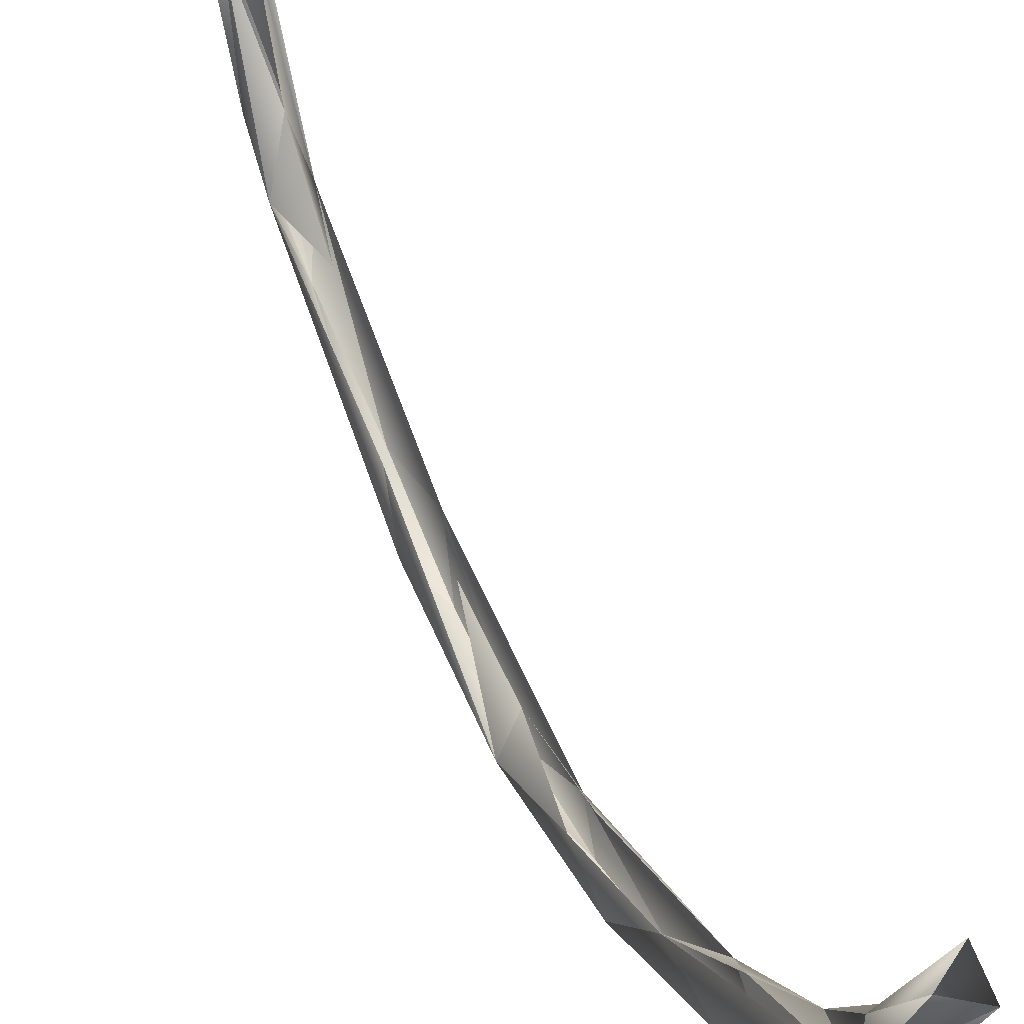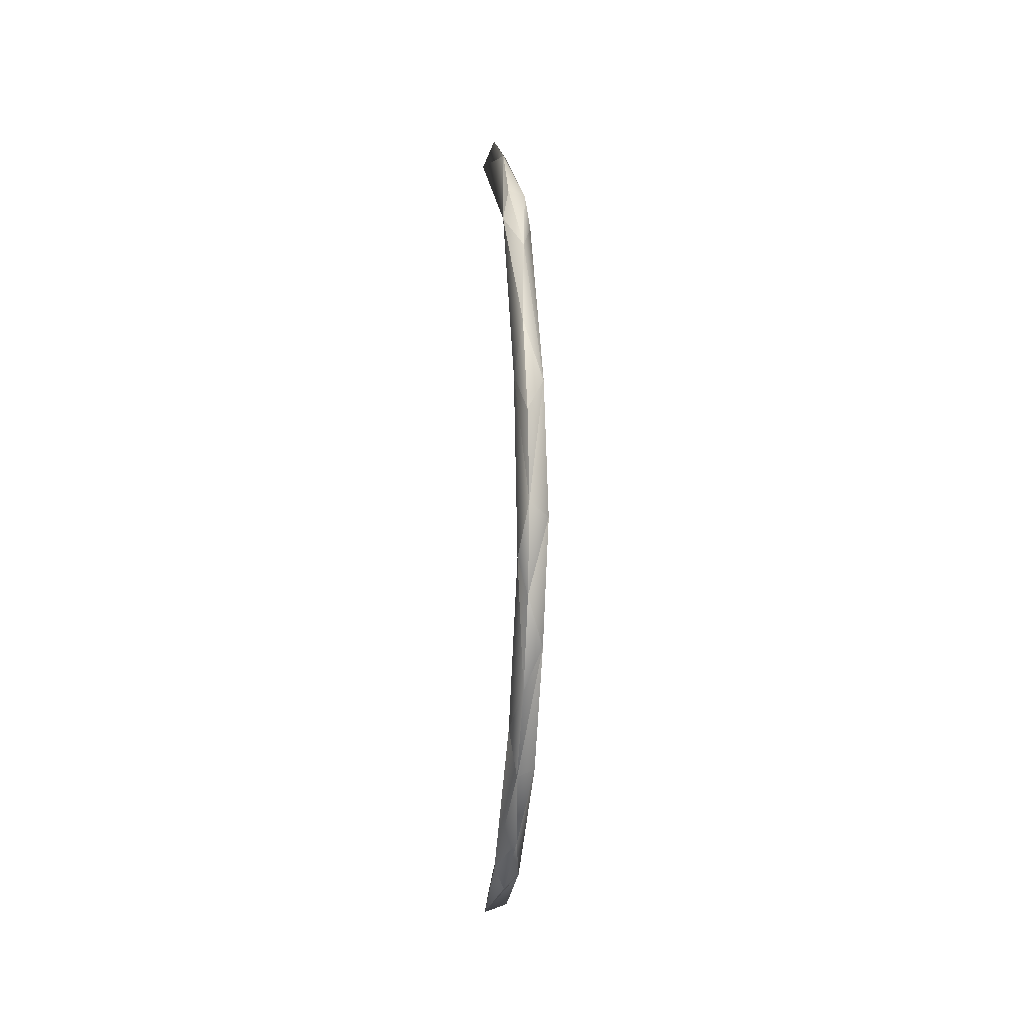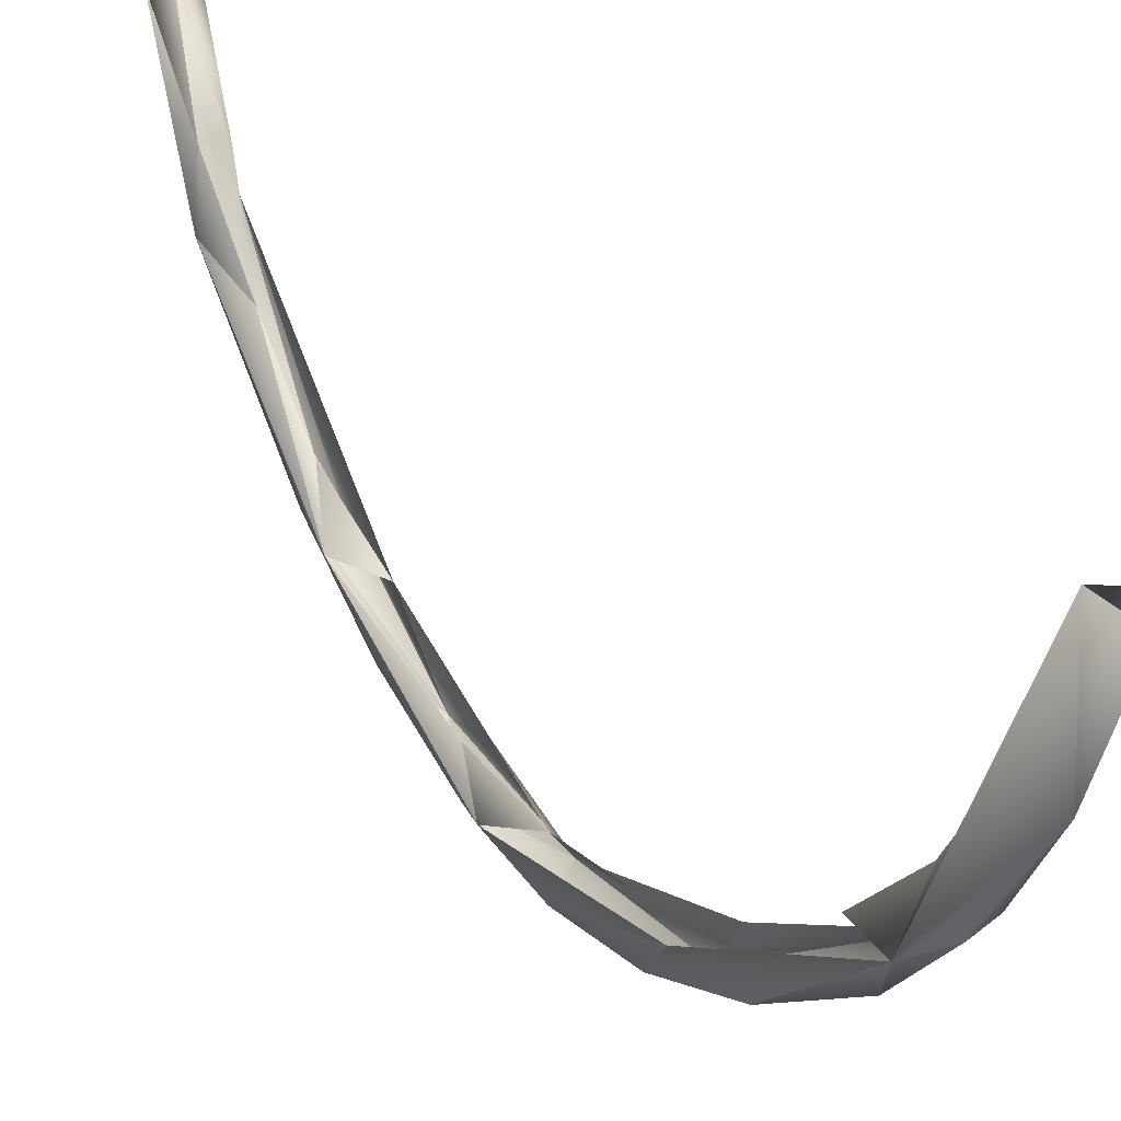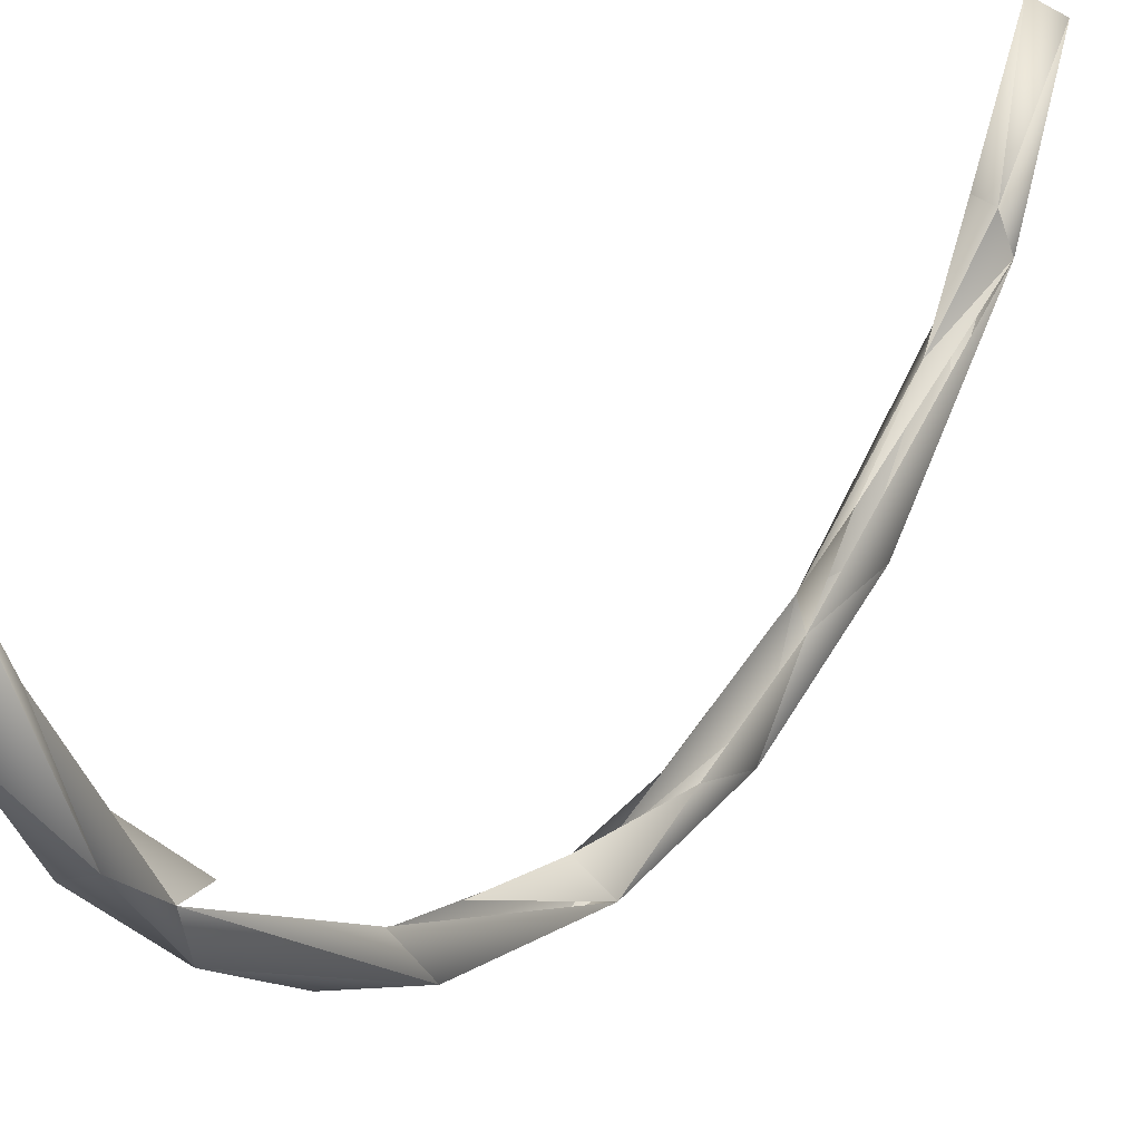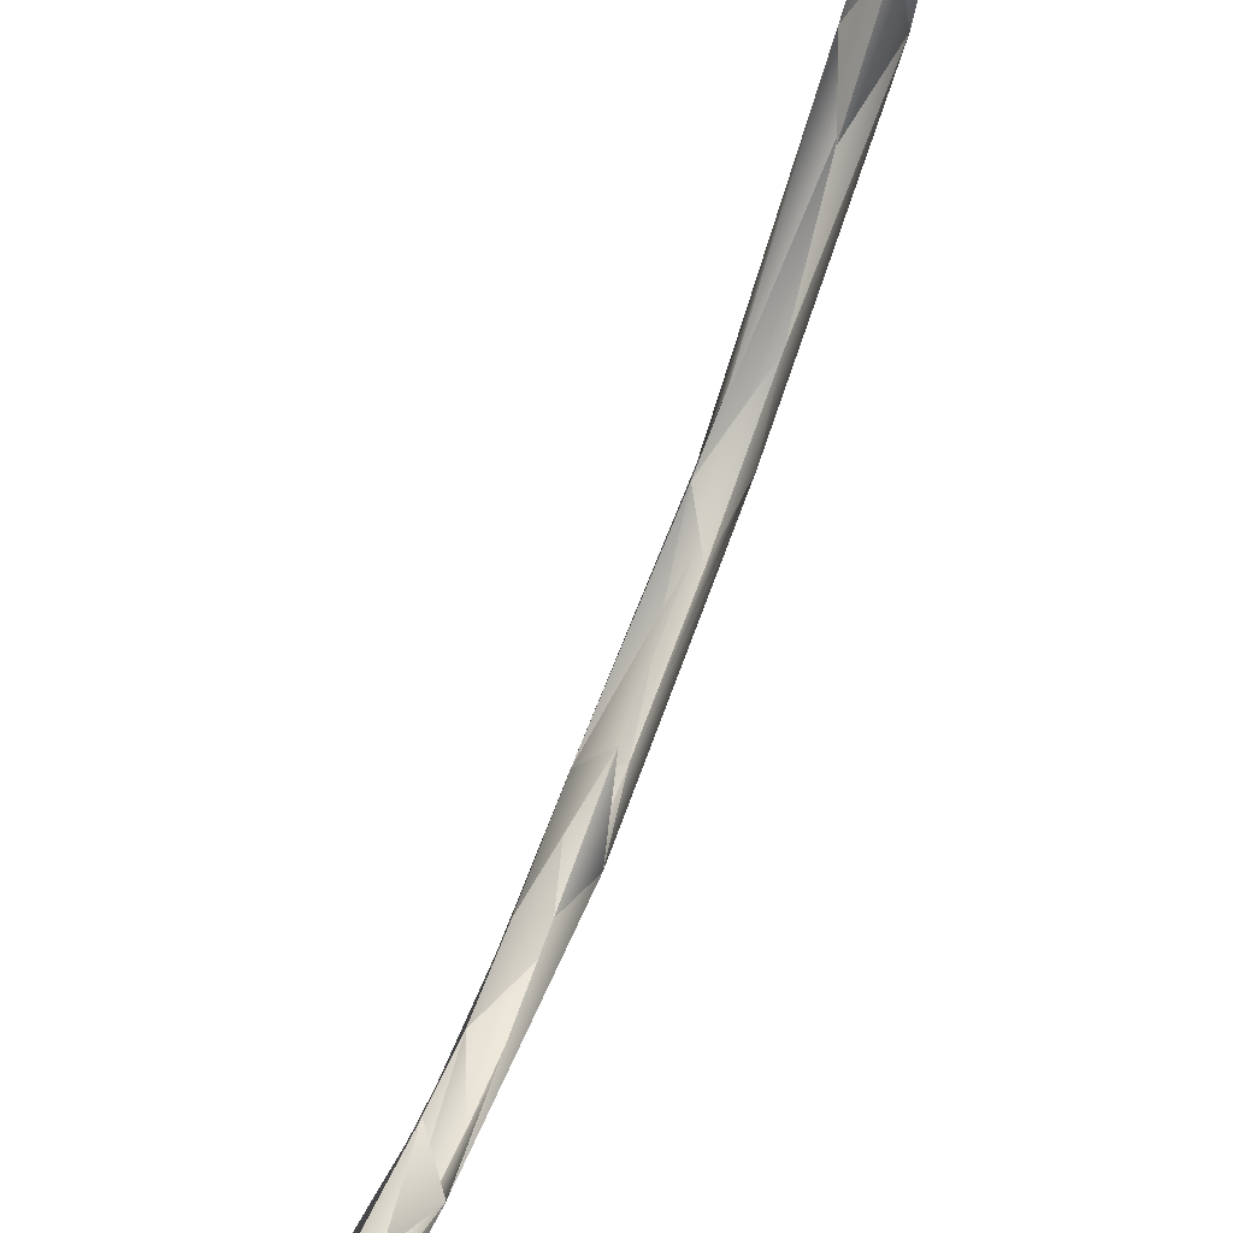
<metadata>
{"format":"obj","ext":"obj","renderer":"f3d","projection":"perspective","resolution":1024,"background":"white","views":[{"elev":45.1,"azim":-22.8,"up":"+Z"},{"elev":-3.8,"azim":172.3,"up":"+Y"},{"elev":24.1,"azim":153.3,"up":"+Z"},{"elev":20.1,"azim":-147.8,"up":"+Z"},{"elev":68.9,"azim":21.1,"up":"+Z"}]}
</metadata>
<code>
o BM_swP1
v 2407 -2.738e+04 -2.849e+04
v 1026 -4602 -3.542e+04
v 2466 1112 -3.972e+04
v 1026 -4602 -3.542e+04
v 457.4 9406 -3.691e+04
v 2466 1112 -3.972e+04
v -2572 7738 -4.065e+04
v 457.4 9406 -3.691e+04
v -1765 -5397 -3.608e+04
v -2024 -1.357e+04 -3.774e+04
v -1765 -5397 -3.608e+04
v -1388 -2.234e+04 -2.953e+04
v -1765 -5397 -3.608e+04
v -2024 -1.357e+04 -3.774e+04
v -2572 7738 -4.065e+04
v 458.9 2.367e+04 -3.512e+04
v 457.4 9406 -3.691e+04
v -2572 7738 -4.065e+04
v 2407 -2.738e+04 -2.849e+04
v 2466 1112 -3.972e+04
v 925.9 -2.082e+04 -3.578e+04
v -2024 -1.357e+04 -3.774e+04
v 915.4 -5078 -4.093e+04
v -2572 7738 -4.065e+04
v 2466 1112 -3.972e+04
v 915.4 -5078 -4.093e+04
v 925.9 -2.082e+04 -3.578e+04
v 2466 1112 -3.972e+04
v 2410 3.177e+04 -3.493e+04
v 923.8 1.024e+04 -4.269e+04
v 2466 1112 -3.972e+04
v 923.8 1.024e+04 -4.269e+04
v 915.4 -5078 -4.093e+04
v 915.4 -5078 -4.093e+04
v 923.8 1.024e+04 -4.269e+04
v -2572 7738 -4.065e+04
v -1388 -2.234e+04 -2.953e+04
v 2407 -2.738e+04 -2.849e+04
v 463.9 -3.322e+04 -2.261e+04
v 925.9 -2.082e+04 -3.578e+04
v 915.4 -5078 -4.093e+04
v -2024 -1.357e+04 -3.774e+04
v -2201 -3.439e+04 -2.712e+04
v -2024 -1.357e+04 -3.774e+04
v -1388 -2.234e+04 -2.953e+04
v -2136 3.067e+04 -3.823e+04
v -2572 7738 -4.065e+04
v 923.8 1.024e+04 -4.269e+04
v 925.9 -2.082e+04 -3.578e+04
v -2024 -1.357e+04 -3.774e+04
v 927.7 -3.557e+04 -2.791e+04
v -2136 3.067e+04 -3.823e+04
v -1379 3.602e+04 -3.191e+04
v -2572 7738 -4.065e+04
v 2407 -2.738e+04 -2.849e+04
v 925.9 -2.082e+04 -3.578e+04
v 927.7 -3.557e+04 -2.791e+04
v -2024 -1.357e+04 -3.774e+04
v -2201 -3.439e+04 -2.712e+04
v 927.7 -3.557e+04 -2.791e+04
v 2410 3.177e+04 -3.493e+04
v 920.7 2.558e+04 -4.062e+04
v 923.8 1.024e+04 -4.269e+04
v 568.3 -4.468e+04 -1.313e+04
v 463.9 -3.322e+04 -2.261e+04
v 2407 -2.738e+04 -2.849e+04
v 920.7 2.558e+04 -4.062e+04
v -2136 3.067e+04 -3.823e+04
v 923.8 1.024e+04 -4.269e+04
v -2201 -3.439e+04 -2.712e+04
v -1388 -2.234e+04 -2.953e+04
v -2304 -5.487e+04 -6630
v 2410 3.177e+04 -3.493e+04
v 921.3 4.131e+04 -3.52e+04
v 920.7 2.558e+04 -4.062e+04
v 2407 -2.738e+04 -2.849e+04
v 927.7 -3.557e+04 -2.791e+04
v 2444 -5.317e+04 -9347
v 921.3 4.131e+04 -3.52e+04
v -2136 3.067e+04 -3.823e+04
v 920.7 2.558e+04 -4.062e+04
v 2444 -5.317e+04 -9347
v 568.3 -4.468e+04 -1.313e+04
v 2407 -2.738e+04 -2.849e+04
v 927.7 -3.557e+04 -2.791e+04
v -2201 -3.439e+04 -2.712e+04
v -365.6 -4.794e+04 -1.803e+04
v 568.3 -4.468e+04 -1.313e+04
v -2304 -5.487e+04 -6630
v 463.9 -3.322e+04 -2.261e+04
v -1379 3.602e+04 -3.191e+04
v -2136 3.067e+04 -3.823e+04
v -2456 6.031e+04 -2.07e+04
v -368.5 5.592e+04 -2.727e+04
v -2136 3.067e+04 -3.823e+04
v 921.3 4.131e+04 -3.52e+04
v 2410 3.177e+04 -3.493e+04
v 2439 6.183e+04 -2.103e+04
v 921.3 4.131e+04 -3.52e+04
v -2201 -3.439e+04 -2.712e+04
v -2304 -5.487e+04 -6630
v -365.6 -4.794e+04 -1.803e+04
v -365.6 -4.794e+04 -1.803e+04
v 2444 -5.317e+04 -9347
v 927.7 -3.557e+04 -2.791e+04
v -368.5 5.592e+04 -2.727e+04
v -2456 6.031e+04 -2.07e+04
v -2136 3.067e+04 -3.823e+04
v -1346 -5.352e+04 -2135
v 568.3 -4.468e+04 -1.313e+04
v 1549 -5.41e+04 -1513
v 1549 -5.41e+04 -1513
v 568.3 -4.468e+04 -1.313e+04
v 2444 -5.317e+04 -9347
v -2304 -5.487e+04 -6630
v 568.3 -4.468e+04 -1.313e+04
v -1346 -5.352e+04 -2135
v -365.6 -4.794e+04 -1.803e+04
v 211.6 -5.766e+04 -5097
v 2444 -5.317e+04 -9347
v -368.5 5.592e+04 -2.727e+04
v 921.3 4.131e+04 -3.52e+04
v 2439 6.183e+04 -2.103e+04
v -365.6 -4.794e+04 -1.803e+04
v -2304 -5.487e+04 -6630
v 211.6 -5.766e+04 -5097
v 466.9 6.343e+04 -1.349e+04
v 464.4 5.226e+04 -2.269e+04
v -2456 6.031e+04 -2.07e+04
v 464.4 5.226e+04 -2.269e+04
v 466.9 6.343e+04 -1.349e+04
v 2439 6.183e+04 -2.103e+04
v 1549 -5.41e+04 -1513
v 728 -6.135e+04 1.4e+04
v -1346 -5.352e+04 -2135
v 2444 -5.317e+04 -9347
v 1907 -6.421e+04 9770
v 1549 -5.41e+04 -1513
v -2304 -5.487e+04 -6630
v -1346 -5.352e+04 -2135
v -2528 -6.315e+04 1.2e+04
v 211.6 -5.766e+04 -5097
v 1907 -6.421e+04 9770
v 2444 -5.317e+04 -9347
v -2155 6.729e+04 -1.596e+04
v -2456 6.031e+04 -2.07e+04
v -368.5 5.592e+04 -2.727e+04
v 211.6 -5.766e+04 -5097
v -2304 -5.487e+04 -6630
v 1907 -6.421e+04 9770
v -368.5 5.592e+04 -2.727e+04
v 2439 6.183e+04 -2.103e+04
v 927.1 6.79e+04 -1.697e+04
v -1346 -5.352e+04 -2135
v 728 -6.135e+04 1.4e+04
v -2528 -6.315e+04 1.2e+04
v 1907 -6.421e+04 9770
v 728 -6.135e+04 1.4e+04
v 1549 -5.41e+04 -1513
v 927.1 6.79e+04 -1.697e+04
v -2155 6.729e+04 -1.596e+04
v -368.5 5.592e+04 -2.727e+04
v -1372 7.289e+04 -1755
v 466.9 6.343e+04 -1.349e+04
v -2456 6.031e+04 -2.07e+04
v -2304 -5.487e+04 -6630
v -2528 -6.315e+04 1.2e+04
v 1907 -6.421e+04 9770
v 466.9 6.343e+04 -1.349e+04
v 1518 7.265e+04 -2464
v 2439 6.183e+04 -2.103e+04
v -1372 7.289e+04 -1755
v -2456 6.031e+04 -2.07e+04
v -2155 6.729e+04 -1.596e+04
v 174.8 7.789e+04 -3870
v 927.1 6.79e+04 -1.697e+04
v 2439 6.183e+04 -2.103e+04
v 2439 6.183e+04 -2.103e+04
v 1518 7.265e+04 -2464
v 2056 8.008e+04 1.249e+04
v 174.8 7.789e+04 -3870
v -2155 6.729e+04 -1.596e+04
v 927.1 6.79e+04 -1.697e+04
v 174.8 7.789e+04 -3870
v 2439 6.183e+04 -2.103e+04
v 2056 8.008e+04 1.249e+04
v -1372 7.289e+04 -1755
v -2155 6.729e+04 -1.596e+04
v -2522 8.161e+04 1.198e+04
v -2522 8.161e+04 1.198e+04
v -2155 6.729e+04 -1.596e+04
v 174.8 7.789e+04 -3870
v -2522 8.161e+04 1.198e+04
v 2056 8.008e+04 1.249e+04
v -1372 7.289e+04 -1755
v 2056 8.008e+04 1.249e+04
v 72.03 8.481e+04 1.09e+04
v 174.8 7.789e+04 -3870
v 72.03 8.481e+04 1.09e+04
v -2522 8.161e+04 1.198e+04
v 174.8 7.789e+04 -3870
f 3 2 1
f 6 5 4
f 9 8 7
f 12 11 10
f 15 14 13
f 18 17 16
f 21 20 19
f 24 23 22
f 27 26 25
f 30 29 28
f 33 32 31
f 36 35 34
f 39 38 37
f 42 41 40
f 45 44 43
f 48 47 46
f 51 50 49
f 54 53 52
f 57 56 55
f 60 59 58
f 63 62 61
f 66 65 64
f 69 68 67
f 72 71 70
f 75 74 73
f 78 77 76
f 81 80 79
f 84 83 82
f 87 86 85
f 90 89 88
f 93 92 91
f 96 95 94
f 99 98 97
f 102 101 100
f 105 104 103
f 108 107 106
f 111 110 109
f 114 113 112
f 117 116 115
f 120 119 118
f 123 122 121
f 126 125 124
f 129 128 127
f 132 131 130
f 135 134 133
f 138 137 136
f 141 140 139
f 144 143 142
f 147 146 145
f 150 149 148
f 153 152 151
f 156 155 154
f 159 158 157
f 162 161 160
f 165 164 163
f 168 167 166
f 171 170 169
f 174 173 172
f 177 176 175
f 180 179 178
f 183 182 181
f 186 185 184
f 189 188 187
f 192 191 190
f 195 194 193
f 198 197 196
f 201 200 199

</code>
